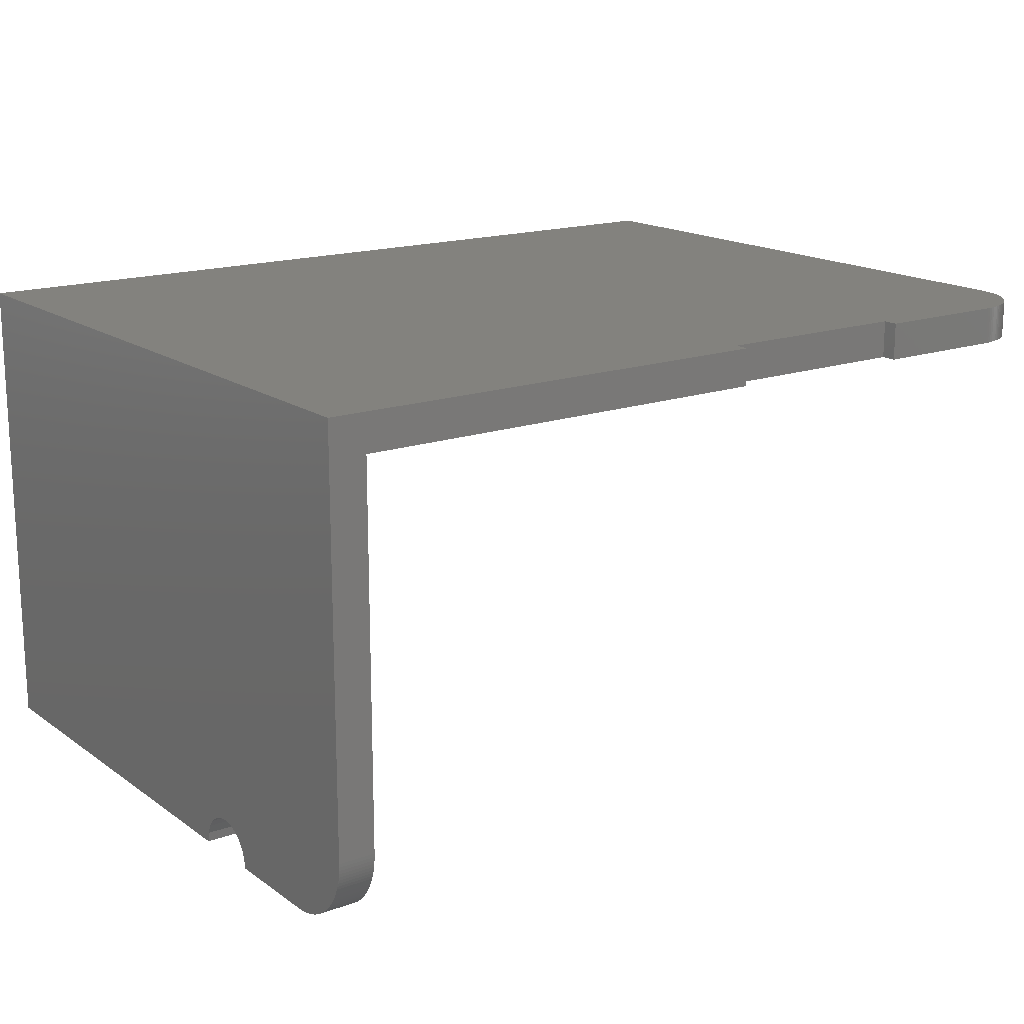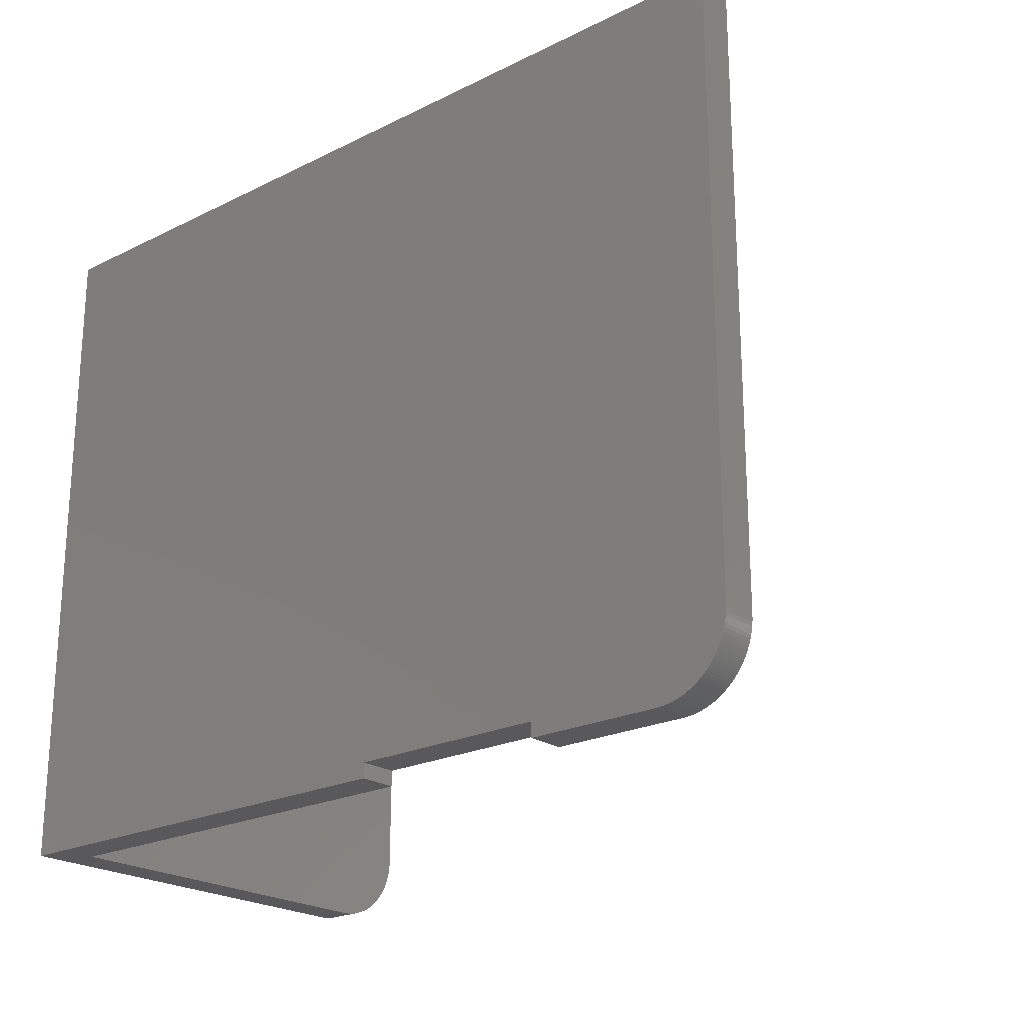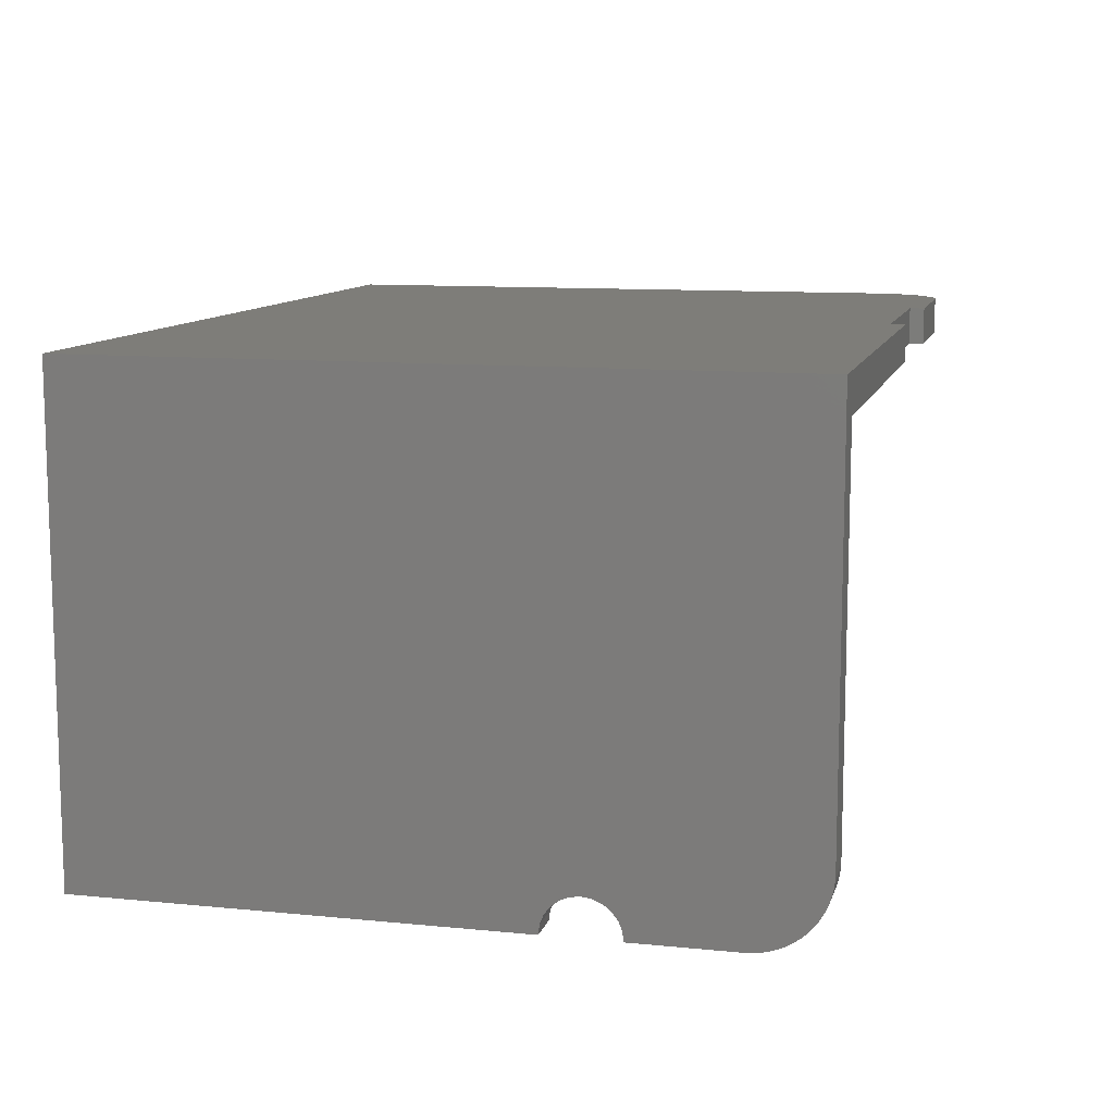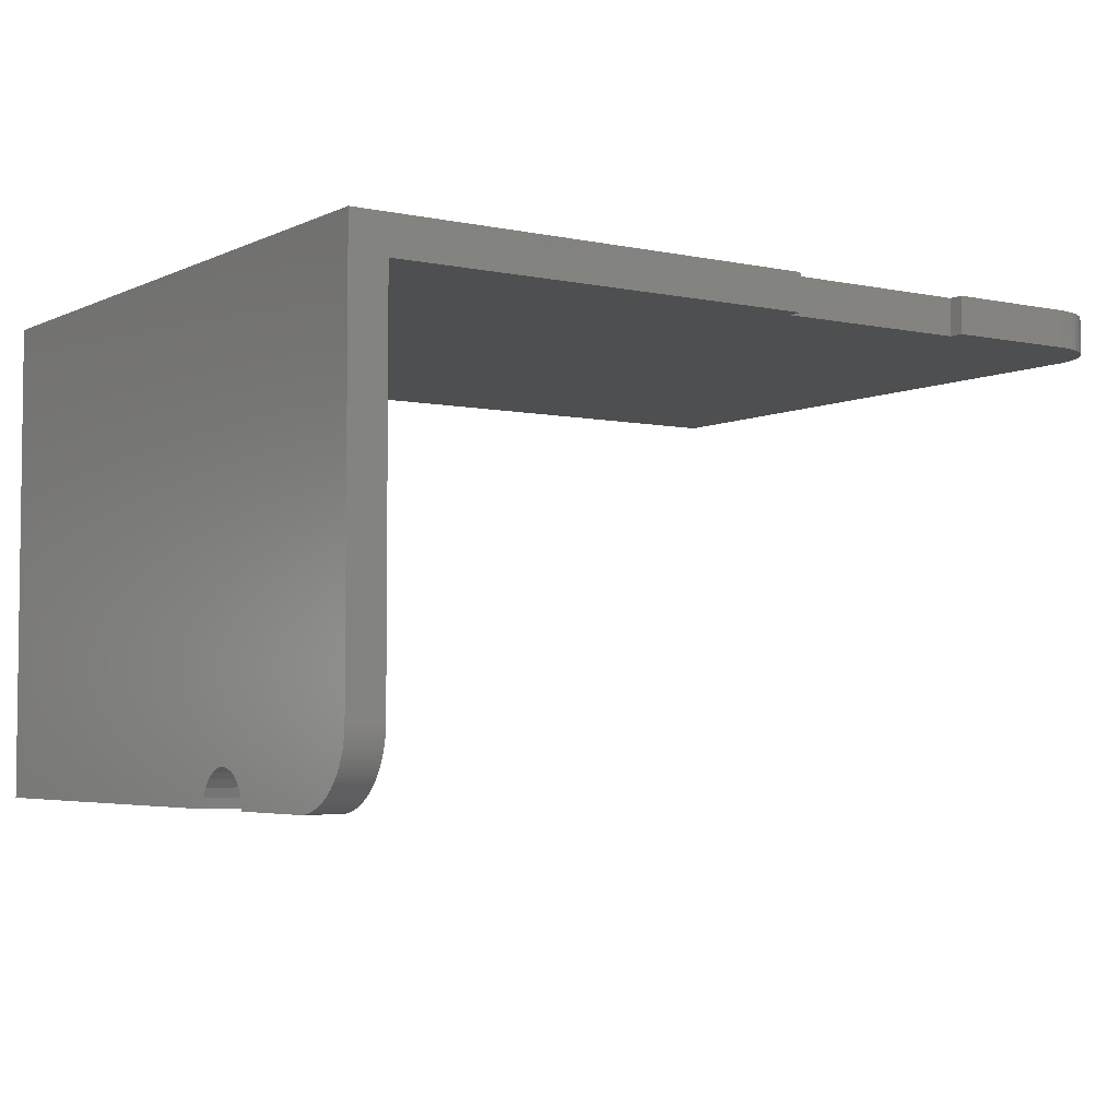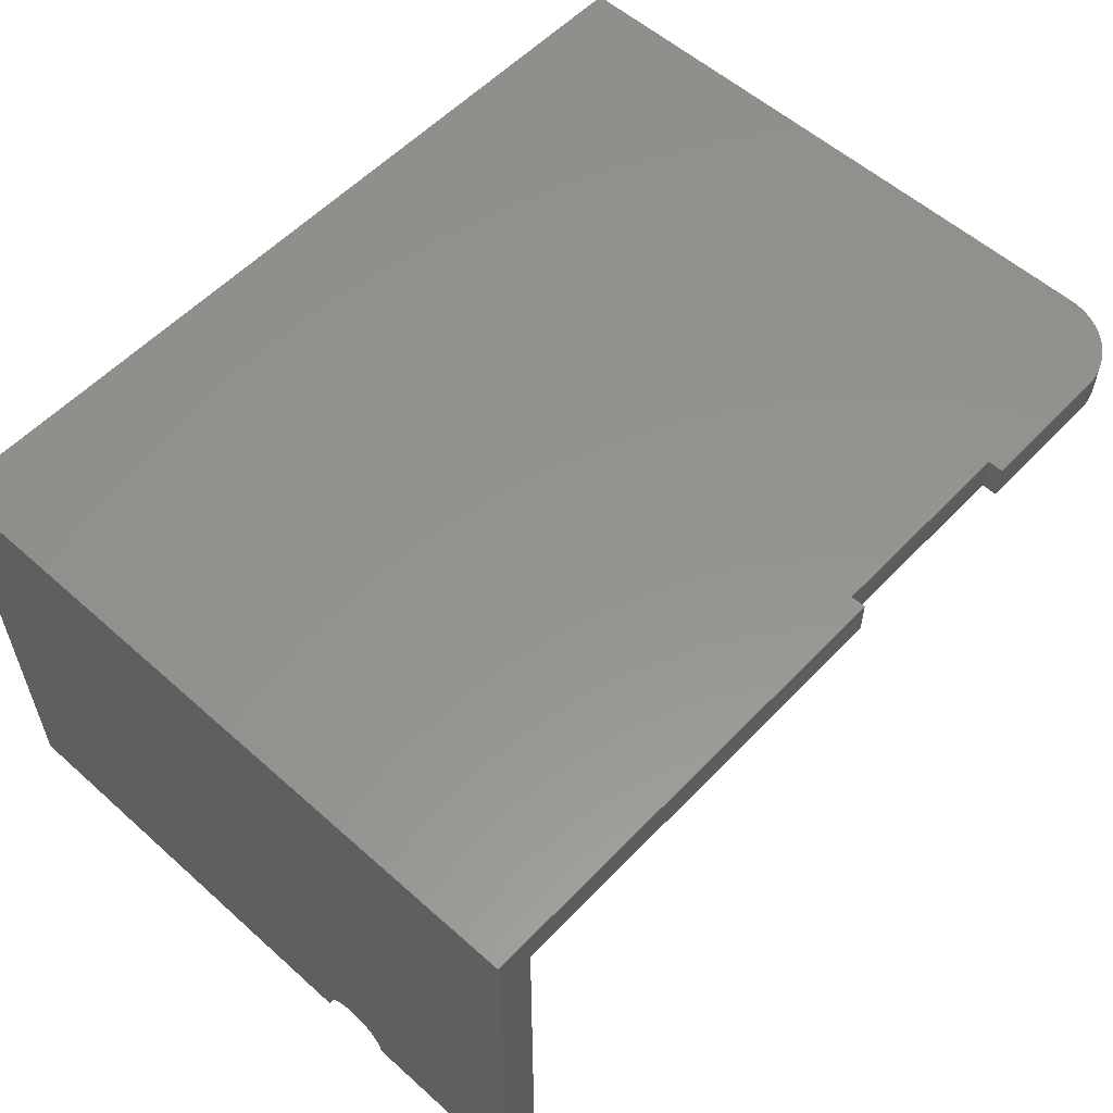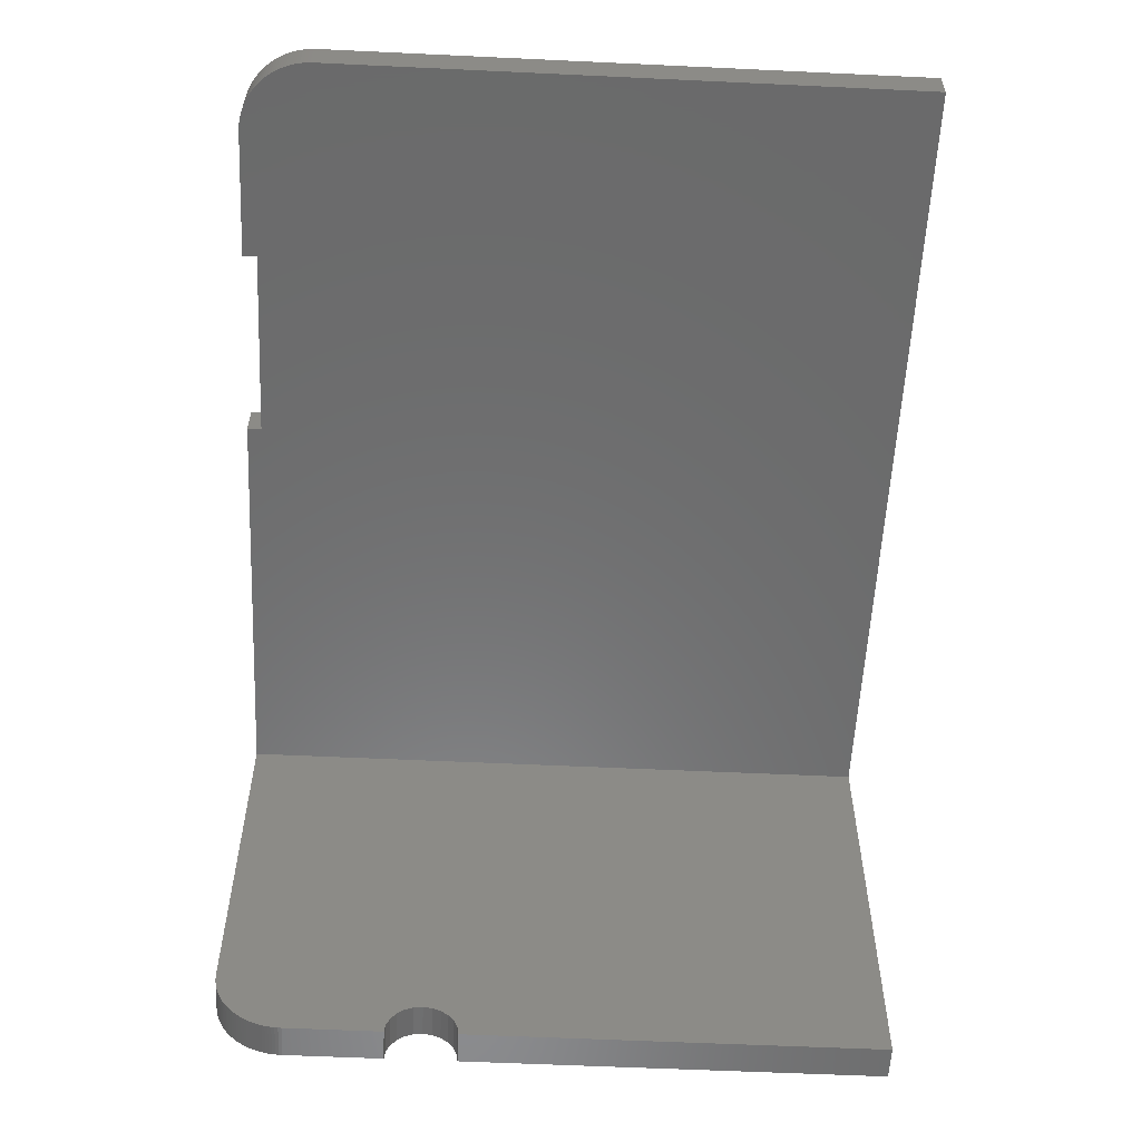
<metadata>
{"format":"stl","ext":"stl","renderer":"f3d","projection":"perspective","resolution":1024,"background":"white","views":[{"elev":16.6,"azim":-35.9,"up":"+Z"},{"elev":-22.0,"azim":40.8,"up":"+Y"},{"elev":10.7,"azim":-76.0,"up":"+Z"},{"elev":-4.3,"azim":-34.4,"up":"+Z"},{"elev":56.6,"azim":-47.1,"up":"+Z"},{"elev":-57.2,"azim":87.2,"up":"+Z"}]}
</metadata>
<code>
# stl→obj: 182 verts, 360 faces
v 117.8 -176.8 1.308e-12
v 117.7 -177.3 1.241e-12
v 117.8 -176.8 -5
v 114 -183 1.286e-12
v 113.7 -183.2 1.23e-12
v 114 -183 -5
v 117.5 -178.2 1.297e-12
v 117.3 -178.6 1.218e-12
v 117.5 -178.2 -5
v 117.6 -177.7 1.308e-12
v 117.7 -177.3 -5
v 111.2 -184.5 1.365e-12
v 111.6 -184.3 -5
v 111.6 -184.3 1.331e-12
v 118 -175 -5
v 118 -175 1.32e-12
v 118 -175.5 1.286e-12
v 114.7 -182.4 1.275e-12
v 114.4 -182.7 1.263e-12
v 114.7 -182.4 -5
v 115.1 -182.1 -5
v 115.1 -182.1 1.275e-12
v 118 -175.5 -5
v 108 -185 1.241e-12
v 115.4 -181.7 1.297e-12
v 63 -183 -5
v 63 -185 5.978e-13
v 63 -185 -5
v 63 -183 6.655e-13
v 110.7 -184.6 1.286e-12
v 110.3 -184.7 1.297e-12
v 109.8 -184.8 1.252e-12
v 3.497e-13 -179.9 -63.74
v 3.046e-13 -180.3 -63.5
v 4.625e-13 -185 -55
v 4.174e-13 -184.6 -57.74
v 5.978e-13 -184.7 -57.29
v 112.5 -184 1.32e-12
v 112 -184.1 1.297e-12
v 113.7 -183.2 -5
v 115.7 -181.4 1.331e-12
v 117.9 -176.4 1.365e-12
v 118 -175.9 1.32e-12
v 90 -183 9.813e-13
v 90 -185 -5
v 90 -185 9.813e-13
v 90 -183 -5
v 1.692e-13 -161.1 -63.71
v 5 -161.2 -65
v 1.692e-13 -161.2 -65
v 5 -161.1 -63.71
v 2.369e-13 -175 -65
v 3.948e-13 -175.5 -64.99
v 111.2 -184.5 -5
v 7.896e-14 -184.8 -56.84
v 3.497e-13 -185 -55.46
v 3.046e-13 -185 -55.92
v -1.015e-13 -184.9 -56.38
v 112.9 -183.7 1.297e-12
v 4.625e-13 -184.3 -58.61
v 5.076e-13 -184.5 -58.18
v 113.3 -183.5 1.275e-12
v 1.466e-13 -160.6 -62.5
v 5 -160.6 -62.5
v 116 -181 1.32e-12
v 108.5 -185 1.275e-12
v 108.9 -185 1.218e-12
v 109.4 -184.9 1.365e-12
v 117 -179.5 1.297e-12
v 116.7 -179.9 1.342e-12
v 5 -185 -55
v -9.024e-14 -185 2.256e-14
v 5 -185 -5
v 108 -185 -5
v 116.5 -180.3 1.331e-12
v 1.466e-13 -159.8 -61.46
v 5 -159.8 -61.46
v 6.655e-13 -184 -59.46
v 1.015e-13 -184.1 -59.04
v 117.1 -179 1.286e-12
v 5.527e-13 -179 -64.15
v 3.722e-13 -179.5 -63.95
v 5 -151.4 -63.71
v 1.466e-13 -151.9 -62.5
v 1.466e-13 -151.4 -63.71
v 5 -151.9 -62.5
v 5 -157.5 -60.17
v 1.015e-13 -158.7 -60.67
v 1.015e-13 -157.5 -60.17
v 5 -158.7 -60.67
v 5 -152.7 -61.46
v 1.466e-13 -153.7 -60.67
v 1.466e-13 -152.7 -61.46
v 5 -153.7 -60.67
v 5 -175 -65
v 5 -151.2 -65
v 1.466e-13 -151.2 -65
v 2.497e-13 -92.5 -65
v 5 -92.5 -65
v 116.2 -180.7 1.263e-12
v 5 -156.2 -60
v 1.015e-13 -156.2 -60
v 5 -154.9 -60.17
v 1.241e-13 -154.9 -60.17
v 118 -92.5 1.342e-12
v 118 -92.5 -5
v 5 -92.5 -5
v 116.7 -179.9 -5
v 116.5 -180.3 -5
v 4.85e-13 -176.8 -64.83
v 9.813e-13 -177.3 -64.73
v 1.241e-13 -182.1 -62.07
v 3.948e-13 -182.4 -61.74
v 3.497e-13 -181.4 -62.69
v 3.046e-13 -181.7 -62.39
v 5.753e-13 -181 -62.98
v 116 -181 -5
v 115.7 -181.4 -5
v 5.527e-13 -178.6 -64.32
v 3.046e-13 -175.9 -64.96
v 6.204e-13 -176.4 -64.9
v 114.4 -182.7 -5
v 3.271e-13 -183.2 -60.65
v 5.527e-13 -183.5 -60.26
v -1.128e-14 -183.7 -59.87
v 112 -184.1 -5
v 112.5 -184 -5
v 113.3 -183.5 -5
v 112.9 -183.7 -5
v 109.8 -184.8 -5
v 110.3 -184.7 -5
v 115.4 -181.7 -5
v 108.5 -185 -5
v 108.9 -185 -5
v 2.369e-13 -178.2 -64.48
v 118 -175.9 -5
v 3.497e-13 -177.7 -64.62
v 109.4 -184.9 -5
v 1.241e-13 -180.7 -63.25
v 4.85e-13 -182.7 -61.39
v 6.881e-13 -183 -61.03
v 110.7 -184.6 -5
v 116.2 -180.7 -5
v 117.1 -179 -5
v -4.512e-14 -92.5 1.128e-14
v 117.6 -177.7 -5
v 5 -176.4 -64.9
v 5 -175.9 -64.96
v 117.9 -176.4 -5
v 117 -179.5 -5
v 5 -177.7 -64.62
v 5 -177.3 -64.73
v 5 -176.8 -64.83
v 5 -184.5 -58.18
v 5 -184.3 -58.61
v 5 -184.8 -56.84
v 5 -184.7 -57.29
v 5 -179 -64.15
v 5 -184 -59.46
v 5 -183.7 -59.87
v 117.3 -178.6 -5
v 5 -182.7 -61.39
v 5 -182.4 -61.74
v 5 -178.2 -64.48
v 5 -179.5 -63.95
v 5 -180.3 -63.5
v 5 -182.1 -62.07
v 5 -184.1 -59.04
v 5 -183.5 -60.26
v 5 -180.7 -63.25
v 5 -183 -61.03
v 5 -179.9 -63.74
v 5 -181 -62.98
v 5 -175.5 -64.99
v 5 -178.6 -64.32
v 5 -184.6 -57.74
v 5 -181.4 -62.69
v 5 -181.7 -62.39
v 5 -185 -55.46
v 5 -185 -55.92
v 5 -184.9 -56.38
v 5 -183.2 -60.65
f 1 2 3
f 4 5 6
f 7 8 9
f 2 10 11
f 12 13 14
f 15 16 17
f 18 19 20
f 18 21 22
f 15 17 23
f 7 24 8
f 25 24 22
f 22 24 18
f 26 27 28
f 27 26 29
f 14 24 12
f 30 24 31
f 31 24 32
f 33 34 35
f 36 37 35
f 38 24 39
f 4 24 5
f 39 24 14
f 5 40 6
f 41 24 25
f 42 24 1
f 17 24 43
f 1 24 2
f 44 45 46
f 45 44 47
f 47 29 26
f 29 47 44
f 10 24 7
f 48 49 50
f 49 48 51
f 52 53 35
f 12 54 13
f 55 56 35
f 56 55 57
f 57 55 58
f 59 24 38
f 60 61 35
f 62 24 59
f 63 51 48
f 51 63 64
f 19 24 4
f 65 24 41
f 12 24 30
f 43 24 42
f 66 32 24
f 32 66 67
f 32 67 68
f 69 24 70
f 71 72 35
f 72 71 73
f 72 73 28
f 72 28 27
f 37 55 35
f 2 24 10
f 74 46 45
f 46 74 24
f 70 24 75
f 16 24 17
f 76 64 63
f 64 76 77
f 78 79 35
f 8 24 80
f 80 24 69
f 18 24 19
f 81 82 35
f 61 36 35
f 83 84 85
f 84 83 86
f 87 88 89
f 88 87 90
f 91 92 93
f 92 91 94
f 49 52 50
f 52 49 95
f 96 85 97
f 85 96 83
f 98 96 97
f 96 98 99
f 86 93 84
f 93 86 91
f 75 24 100
f 101 89 102
f 89 101 87
f 92 103 104
f 103 92 94
f 100 24 65
f 104 101 102
f 101 104 103
f 90 76 88
f 76 90 77
f 15 105 16
f 105 15 106
f 71 107 73
f 107 71 95
f 107 95 77
f 77 95 64
f 64 95 51
f 51 95 49
f 107 77 90
f 107 90 87
f 107 87 101
f 107 101 103
f 107 103 94
f 107 94 91
f 107 91 86
f 107 86 83
f 107 83 96
f 107 96 99
f 5 24 62
f 79 60 35
f 108 75 109
f 110 111 35
f 112 113 35
f 114 115 35
f 116 114 35
f 117 41 118
f 119 81 35
f 120 121 35
f 121 110 35
f 4 6 122
f 123 124 35
f 124 125 35
f 39 126 127
f 62 128 40
f 38 127 129
f 32 130 131
f 118 25 132
f 14 13 126
f 66 133 134
f 17 43 23
f 135 119 35
f 43 42 136
f 137 135 35
f 68 138 130
f 53 120 35
f 139 116 35
f 67 134 138
f 140 141 35
f 34 139 35
f 125 78 35
f 18 20 21
f 111 137 35
f 31 131 142
f 19 122 20
f 59 129 128
f 82 33 35
f 109 100 143
f 143 65 117
f 30 142 54
f 3 2 11
f 80 69 144
f 113 140 35
f 132 22 21
f 31 32 131
f 115 112 35
f 141 123 35
f 27 145 72
f 145 27 29
f 29 105 145
f 105 29 44
f 105 44 46
f 105 46 24
f 105 24 16
f 145 99 98
f 99 145 107
f 107 145 106
f 106 145 105
f 106 26 107
f 26 106 47
f 47 106 45
f 45 106 74
f 74 106 15
f 107 28 73
f 28 107 26
f 11 10 146
f 147 120 148
f 59 128 62
f 149 1 3
f 146 7 9
f 147 121 120
f 69 70 150
f 38 39 127
f 75 100 109
f 70 75 108
f 151 111 152
f 23 43 136
f 66 134 67
f 153 110 121
f 152 110 153
f 154 60 155
f 156 37 157
f 12 30 54
f 38 129 59
f 68 67 138
f 24 74 133
f 158 81 119
f 159 125 160
f 161 80 144
f 162 113 163
f 164 137 151
f 165 82 81
f 144 69 150
f 151 137 111
f 150 70 108
f 8 80 161
f 42 1 149
f 62 40 5
f 65 41 117
f 164 135 137
f 166 34 33
f 163 112 167
f 25 22 132
f 168 78 159
f 4 122 19
f 14 126 39
f 9 8 161
f 148 120 53
f 100 65 143
f 160 124 169
f 10 7 146
f 170 139 34
f 171 140 162
f 66 24 133
f 172 33 82
f 41 25 118
f 136 42 149
f 68 130 32
f 170 173 139
f 148 53 174
f 165 172 82
f 164 175 135
f 157 36 176
f 95 174 52
f 151 71 164
f 175 71 158
f 174 71 148
f 159 71 168
f 171 141 140
f 177 71 178
f 154 71 176
f 169 71 160
f 179 156 71
f 156 179 180
f 156 180 181
f 170 71 173
f 136 149 74
f 167 112 115
f 172 71 166
f 173 71 177
f 157 71 156
f 95 71 174
f 147 71 153
f 162 71 171
f 117 118 74
f 130 133 74
f 133 130 134
f 134 130 138
f 156 55 37
f 153 71 152
f 148 71 147
f 178 71 167
f 23 136 74
f 160 125 124
f 154 61 60
f 15 23 74
f 167 71 163
f 40 128 74
f 11 146 74
f 163 113 112
f 71 56 179
f 159 78 125
f 176 71 157
f 142 131 74
f 182 123 141
f 163 71 162
f 155 71 154
f 3 11 74
f 118 132 74
f 162 140 113
f 131 130 74
f 182 71 169
f 160 71 159
f 169 124 123
f 149 3 74
f 171 71 182
f 146 9 74
f 166 71 170
f 152 71 151
f 168 71 155
f 164 71 175
f 132 21 74
f 178 115 114
f 158 71 165
f 155 60 79
f 165 71 172
f 180 58 181
f 122 6 74
f 155 79 168
f 177 116 173
f 173 116 139
f 126 13 74
f 108 109 74
f 181 58 55
f 152 111 110
f 56 57 179
f 9 161 74
f 177 178 114
f 169 123 182
f 144 150 74
f 129 127 74
f 180 57 58
f 170 34 166
f 166 33 172
f 20 122 74
f 109 143 74
f 13 54 74
f 54 142 74
f 31 142 30
f 179 57 180
f 176 61 154
f 175 119 135
f 167 115 178
f 165 81 158
f 157 37 36
f 175 158 119
f 147 153 121
f 161 144 74
f 150 108 74
f 182 141 171
f 143 117 74
f 128 129 74
f 6 40 74
f 79 78 168
f 174 53 52
f 181 55 156
f 71 35 56
f 127 126 74
f 21 20 74
f 177 114 116
f 36 61 176
f 72 52 35
f 52 72 145
f 52 145 76
f 52 76 63
f 52 63 48
f 52 48 50
f 76 145 88
f 88 145 89
f 89 145 102
f 102 145 104
f 104 145 92
f 92 145 93
f 93 145 84
f 84 145 85
f 85 145 97
f 97 145 98

</code>
